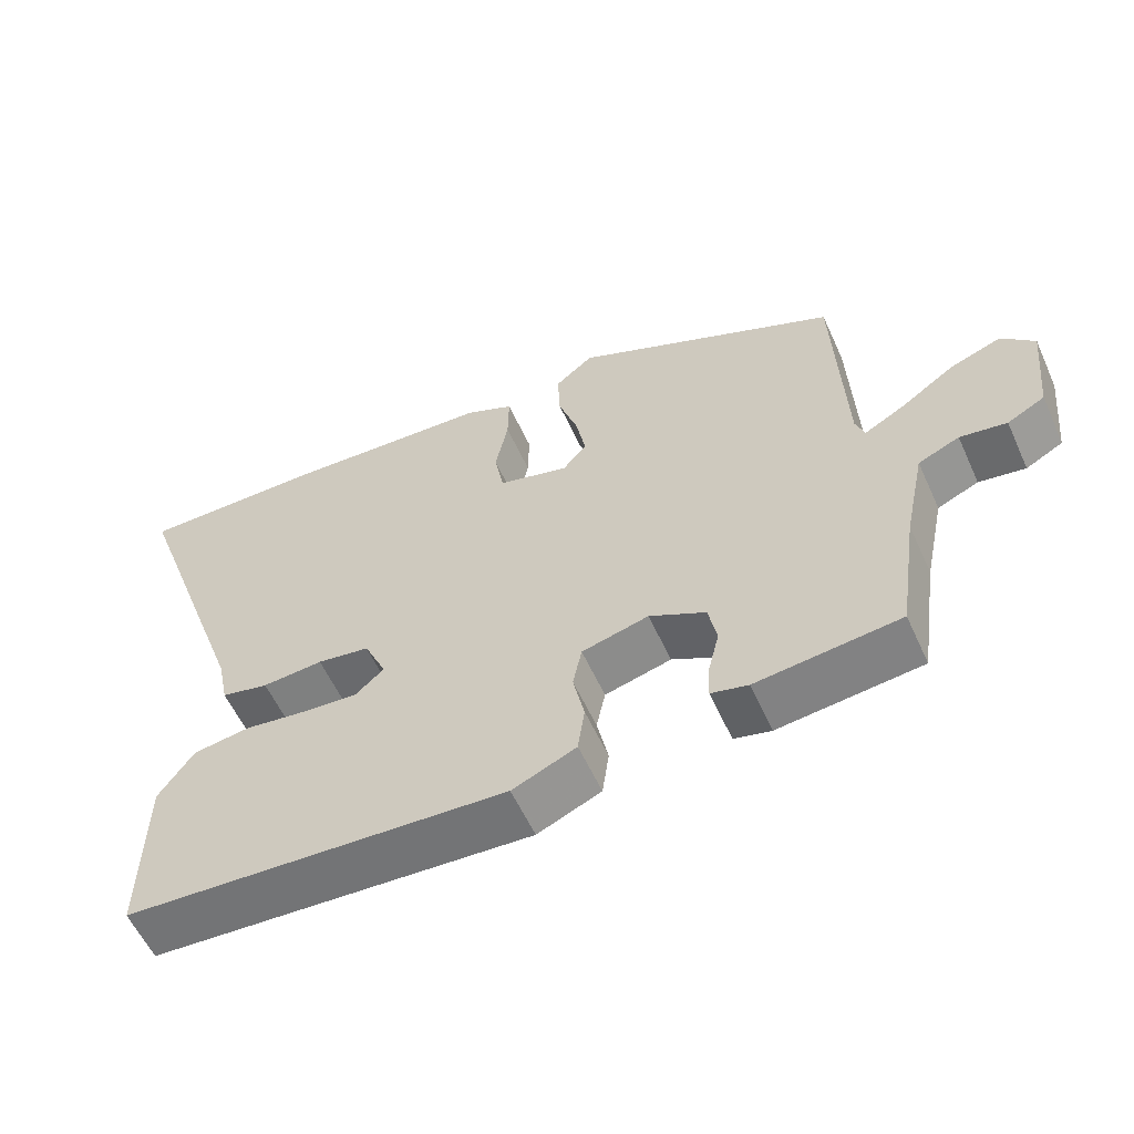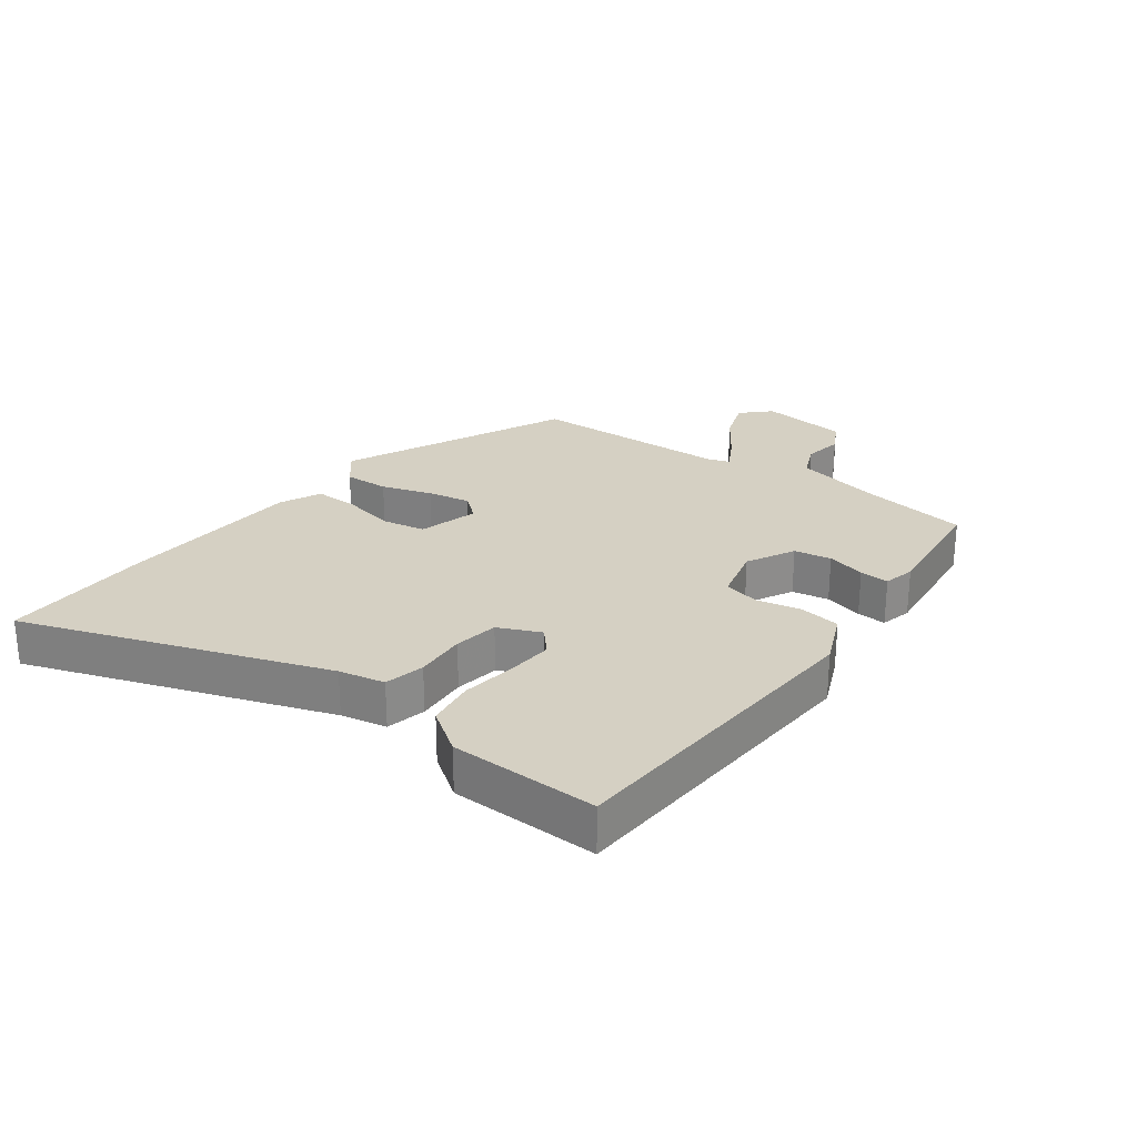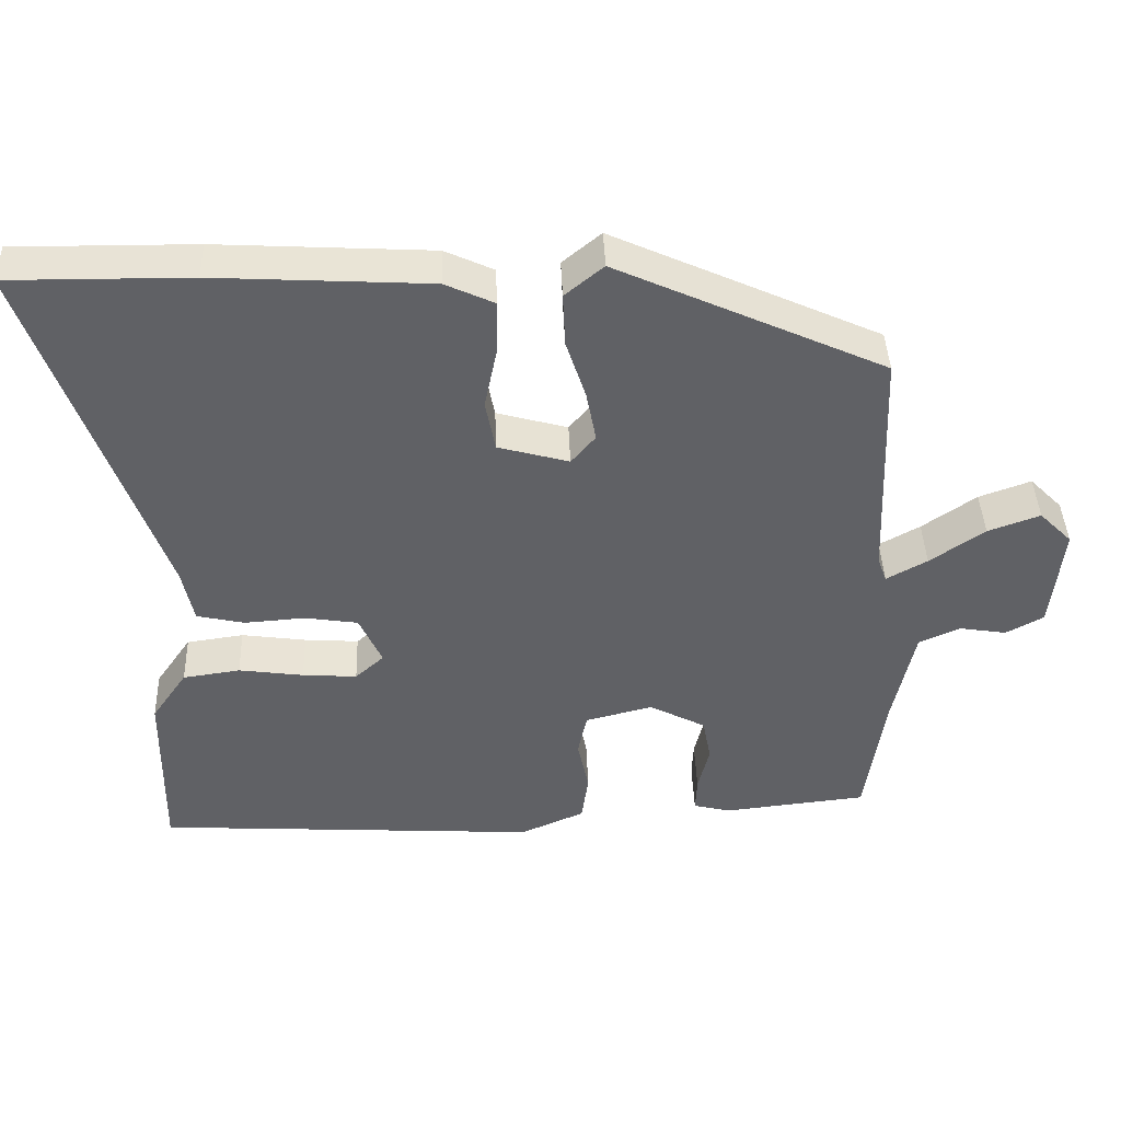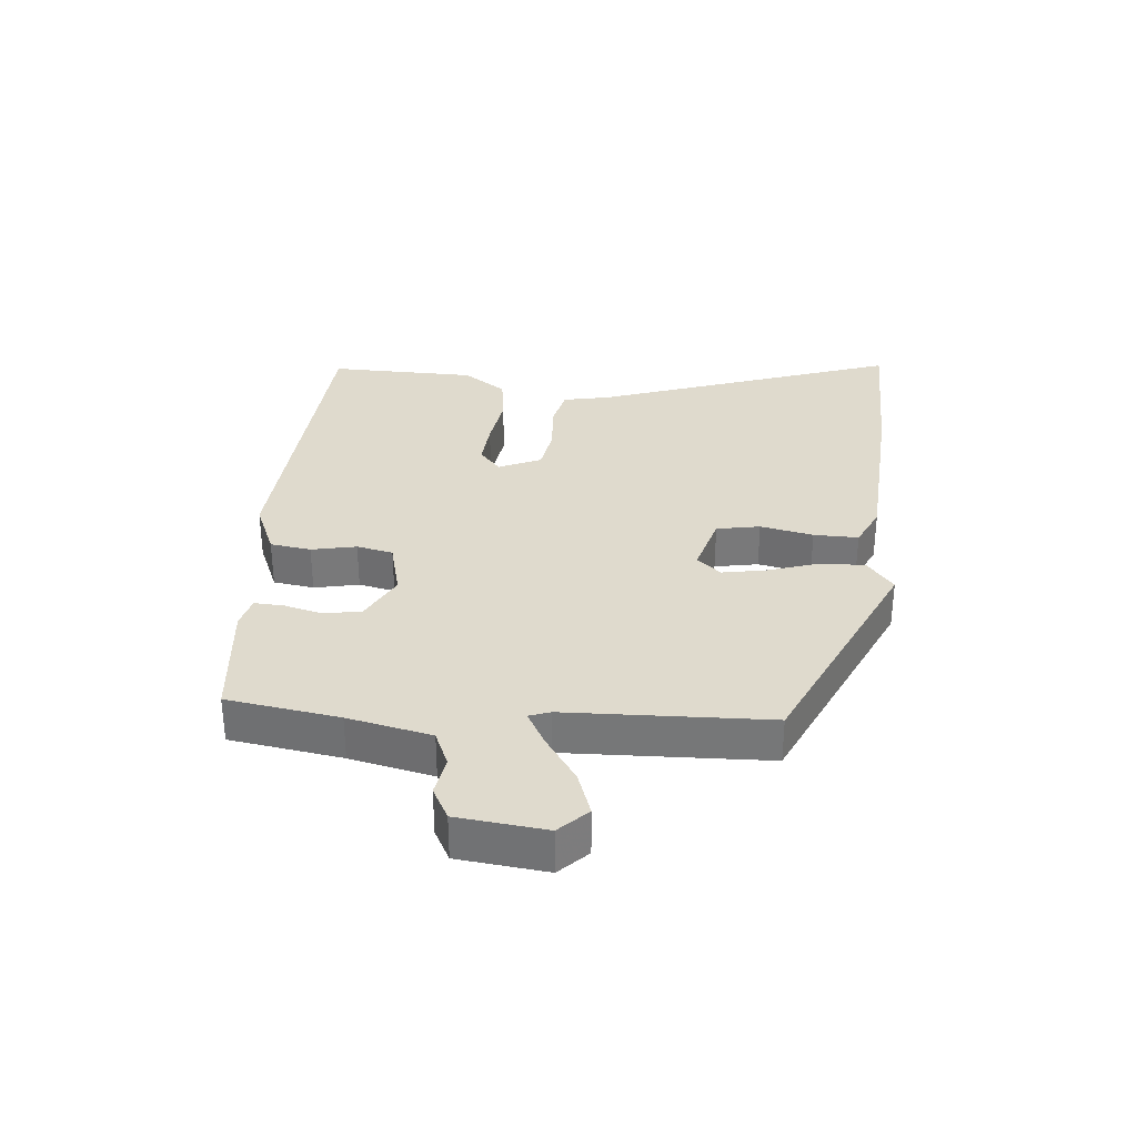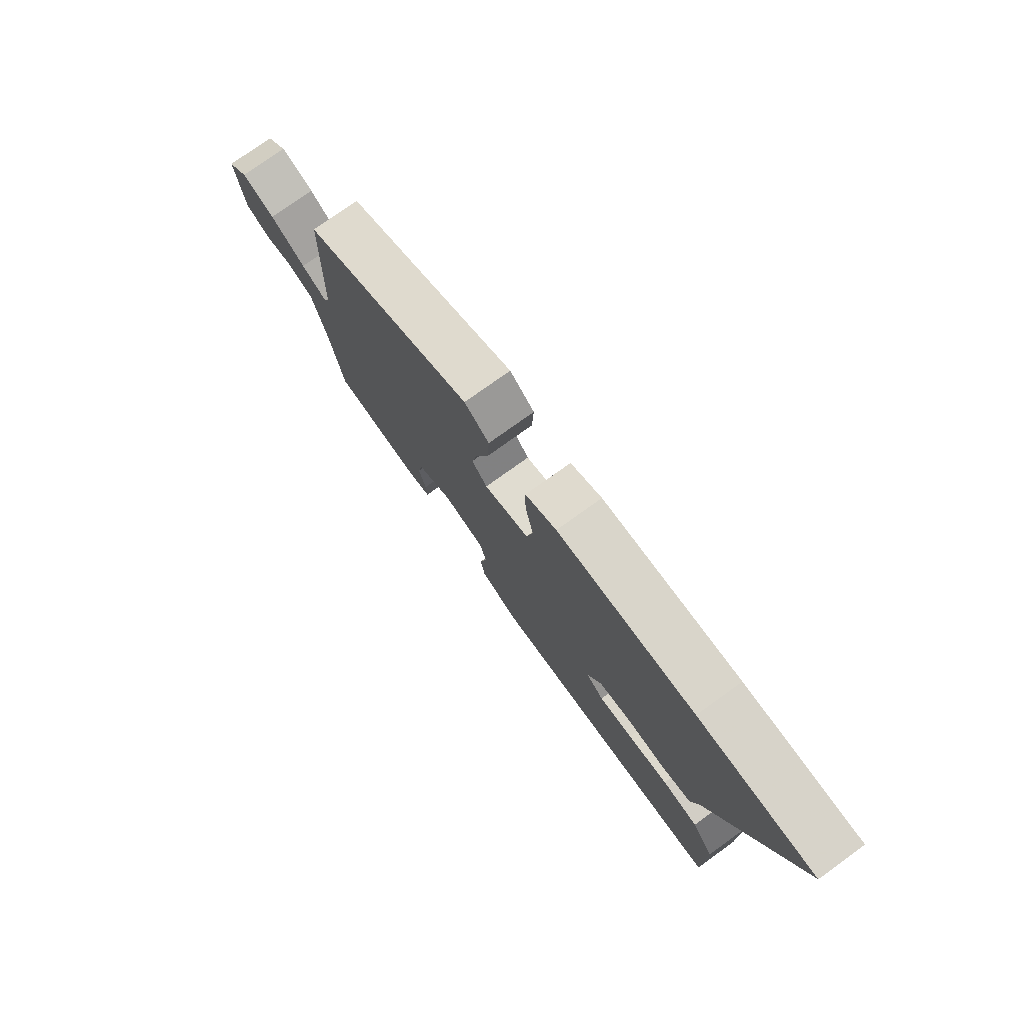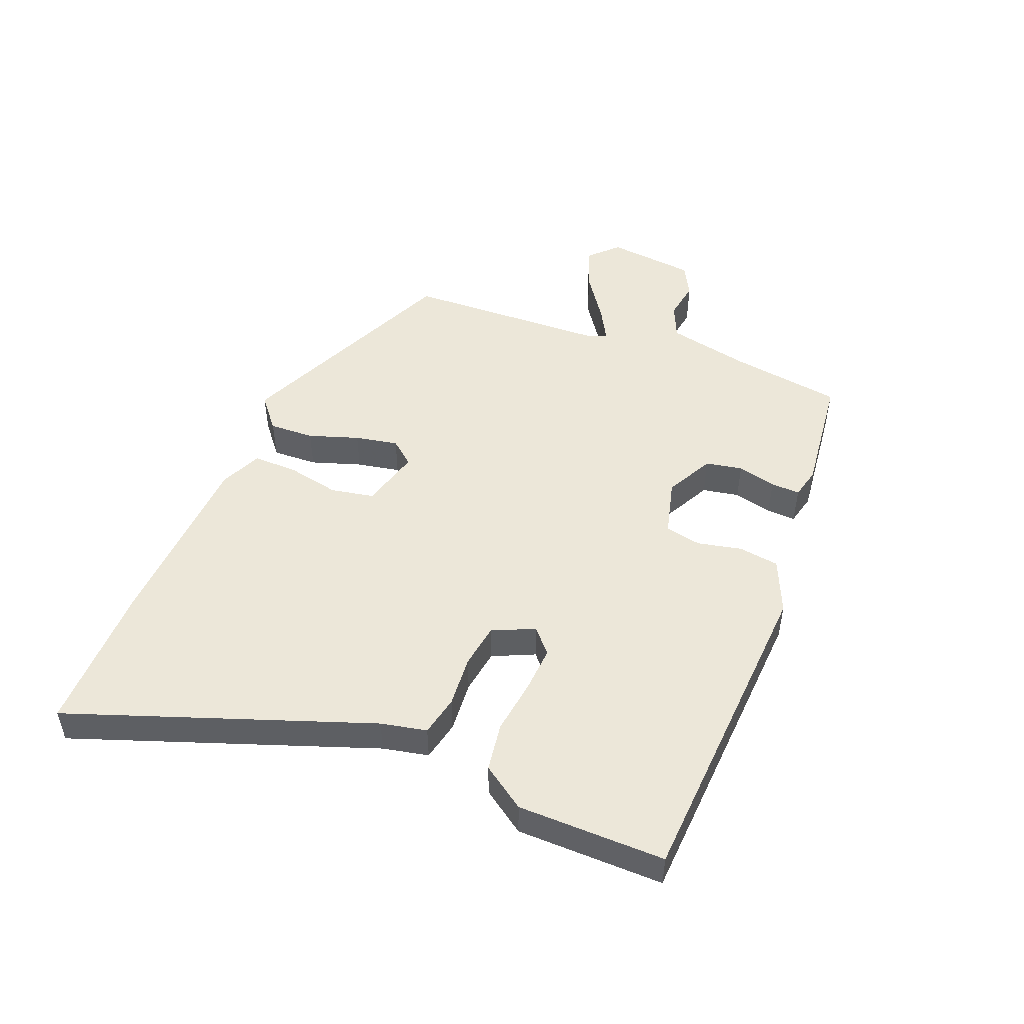
<metadata>
{"format":"obj","ext":"obj","renderer":"f3d","projection":"perspective","resolution":1024,"background":"white","views":[{"elev":-57.9,"azim":-155.6,"up":"+Z"},{"elev":26.2,"azim":126.8,"up":"+Y"},{"elev":41.5,"azim":178.0,"up":"+Z"},{"elev":32.6,"azim":-84.5,"up":"+Y"},{"elev":76.6,"azim":54.3,"up":"+Z"},{"elev":49.6,"azim":111.7,"up":"+Y"}]}
</metadata>
<code>
v -0.449 0.07 0.343
v -0.094 0.07 0.504
v -0.043 0.07 0.462
v -0.046 0.07 0.391
v -0.072 0.07 0.312
v -0.085 0.07 0.244
v -0.053 0.07 0.206
v 0.041 0.07 0.232
v 0.054 0.07 0.3
v 0.037 0.07 0.383
v 0.036 0.07 0.453
v 0.101 0.07 0.483
v 0.387 0.07 0.499
v 0.628 0.07 0.501
v 0.46 0.07 0.027
v 0.445 0.07 -0.045
v 0.382 0.07 -0.059
v 0.301 0.07 -0.053
v 0.231 0.07 -0.064
v 0.201 0.07 -0.13
v 0.239 0.07 -0.164
v 0.311 0.07 -0.159
v 0.397 0.07 -0.147
v 0.473 0.07 -0.158
v 0.52 0.07 -0.226
v 0.523 0.07 -0.458
v 0.014 0.07 -0.488
v -0.071 0.07 -0.451
v -0.08 0.07 -0.387
v -0.065 0.07 -0.317
v -0.077 0.07 -0.26
v -0.166 0.07 -0.237
v -0.241 0.07 -0.276
v -0.252 0.07 -0.334
v -0.237 0.07 -0.395
v -0.235 0.07 -0.441
v -0.284 0.07 -0.453
v -0.475 0.07 -0.432
v -0.501 0.07 -0.256
v -0.529 0.07 -0.125
v -0.584 0.07 -0.101
v -0.646 0.07 -0.111
v -0.696 0.07 -0.084
v -0.711 0.07 0.055
v -0.668 0.07 0.098
v -0.599 0.07 0.073
v -0.527 0.07 0.023
v -0.473 0.07 -0.007
v -0.461 0.07 0.026
v -0.449 0 0.343
v -0.094 0 0.504
v -0.043 0 0.462
v -0.046 0 0.391
v -0.072 0 0.312
v -0.085 0 0.244
v -0.053 0 0.206
v 0.041 0 0.232
v 0.054 0 0.3
v 0.037 0 0.383
v 0.036 0 0.453
v 0.101 0 0.483
v 0.387 0 0.499
v 0.628 0 0.501
v 0.46 0 0.027
v 0.445 0 -0.045
v 0.382 0 -0.059
v 0.301 0 -0.053
v 0.231 0 -0.064
v 0.201 0 -0.13
v 0.239 0 -0.164
v 0.311 0 -0.159
v 0.397 0 -0.147
v 0.473 0 -0.158
v 0.52 0 -0.226
v 0.523 0 -0.458
v 0.014 0 -0.488
v -0.071 0 -0.451
v -0.08 0 -0.387
v -0.065 0 -0.317
v -0.077 0 -0.26
v -0.166 0 -0.237
v -0.241 0 -0.276
v -0.252 0 -0.334
v -0.237 0 -0.395
v -0.235 0 -0.441
v -0.284 0 -0.453
v -0.475 0 -0.432
v -0.501 0 -0.256
v -0.529 0 -0.125
v -0.584 0 -0.101
v -0.646 0 -0.111
v -0.696 0 -0.084
v -0.711 0 0.055
v -0.668 0 0.098
v -0.599 0 0.073
v -0.527 0 0.023
v -0.473 0 -0.007
v -0.461 0 0.026
f 45 46 47
f 44 45 47
f 43 44 47
f 42 43 47
f 41 42 47
f 40 41 47 48
f 39 40 48
f 39 48 49
f 38 39 49
f 37 38 49
f 36 37 49
f 35 36 49
f 34 35 49
f 28 29 30
f 27 28 30
f 26 27 30
f 25 26 30
f 24 25 30
f 23 24 30
f 22 23 30
f 21 22 30 31
f 20 21 31 32
f 15 16 17 18
f 15 18 19
f 14 15 19
f 13 14 19
f 12 13 19
f 11 12 19
f 10 11 19
f 9 10 19
f 8 9 19 20
f 3 4 5
f 2 3 5
f 1 2 5
f 49 1 5
f 49 5 6
f 33 34 49
f 49 6 7
f 33 49 7
f 32 33 7
f 7 8 20 32
f 96 95 94
f 96 94 93
f 96 93 92
f 96 92 91
f 96 91 90
f 97 96 90 89
f 97 89 88
f 98 97 88
f 98 88 87
f 98 87 86
f 98 86 85
f 98 85 84
f 98 84 83
f 79 78 77
f 79 77 76
f 79 76 75
f 79 75 74
f 79 74 73
f 79 73 72
f 79 72 71
f 80 79 71 70
f 81 80 70 69
f 67 66 65 64
f 68 67 64
f 68 64 63
f 68 63 62
f 68 62 61
f 68 61 60
f 68 60 59
f 68 59 58
f 69 68 58 57
f 54 53 52
f 54 52 51
f 54 51 50
f 54 50 98
f 55 54 98
f 98 83 82
f 56 55 98
f 56 98 82
f 56 82 81
f 81 69 57 56
f 1 50 51 2
f 2 51 52 3
f 3 52 53 4
f 4 53 54 5
f 5 54 55 6
f 6 55 56 7
f 7 56 57 8
f 8 57 58 9
f 9 58 59 10
f 10 59 60 11
f 11 60 61 12
f 12 61 62 13
f 13 62 63 14
f 14 63 64 15
f 15 64 65 16
f 16 65 66 17
f 17 66 67 18
f 18 67 68 19
f 19 68 69 20
f 20 69 70 21
f 21 70 71 22
f 22 71 72 23
f 23 72 73 24
f 24 73 74 25
f 25 74 75 26
f 26 75 76 27
f 27 76 77 28
f 28 77 78 29
f 29 78 79 30
f 30 79 80 31
f 31 80 81 32
f 32 81 82 33
f 33 82 83 34
f 34 83 84 35
f 35 84 85 36
f 36 85 86 37
f 37 86 87 38
f 38 87 88 39
f 39 88 89 40
f 40 89 90 41
f 41 90 91 42
f 42 91 92 43
f 43 92 93 44
f 44 93 94 45
f 45 94 95 46
f 46 95 96 47
f 47 96 97 48
f 48 97 98 49
f 49 98 50 1

</code>
